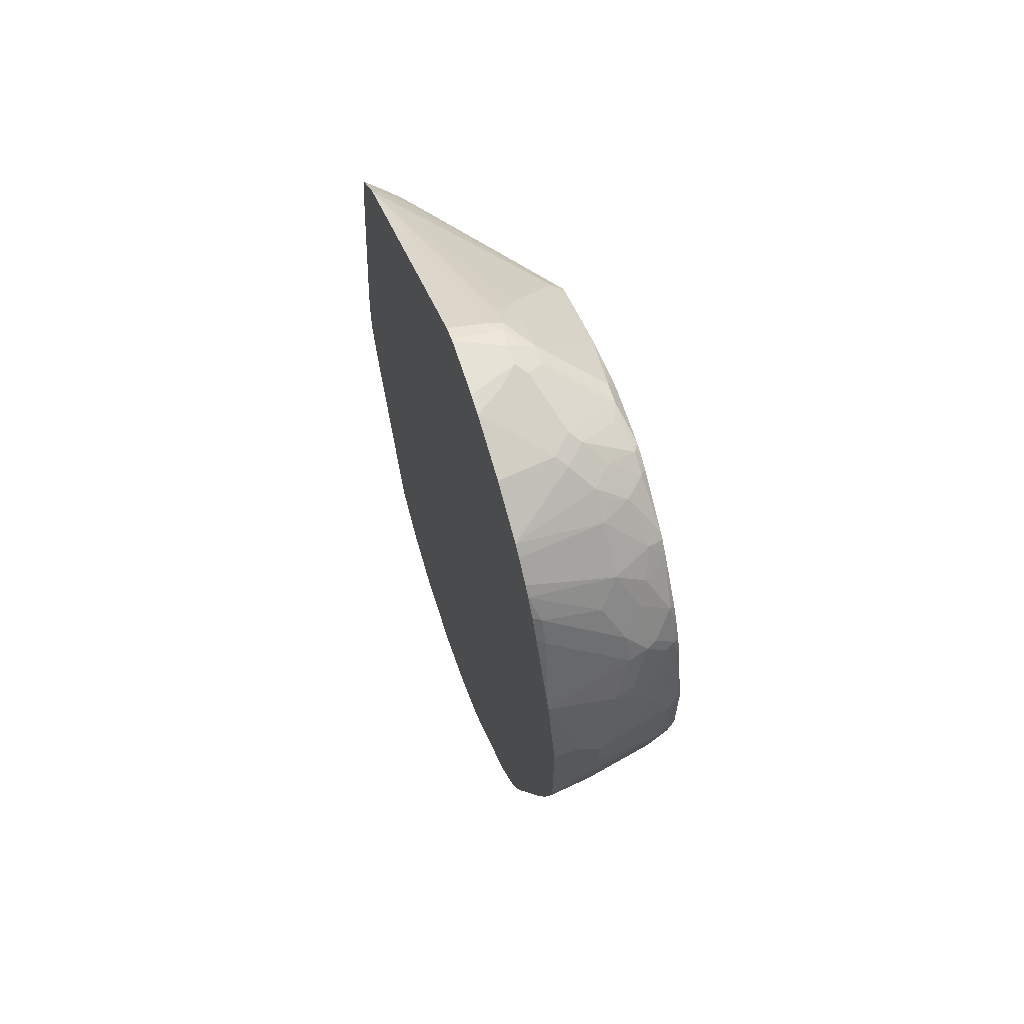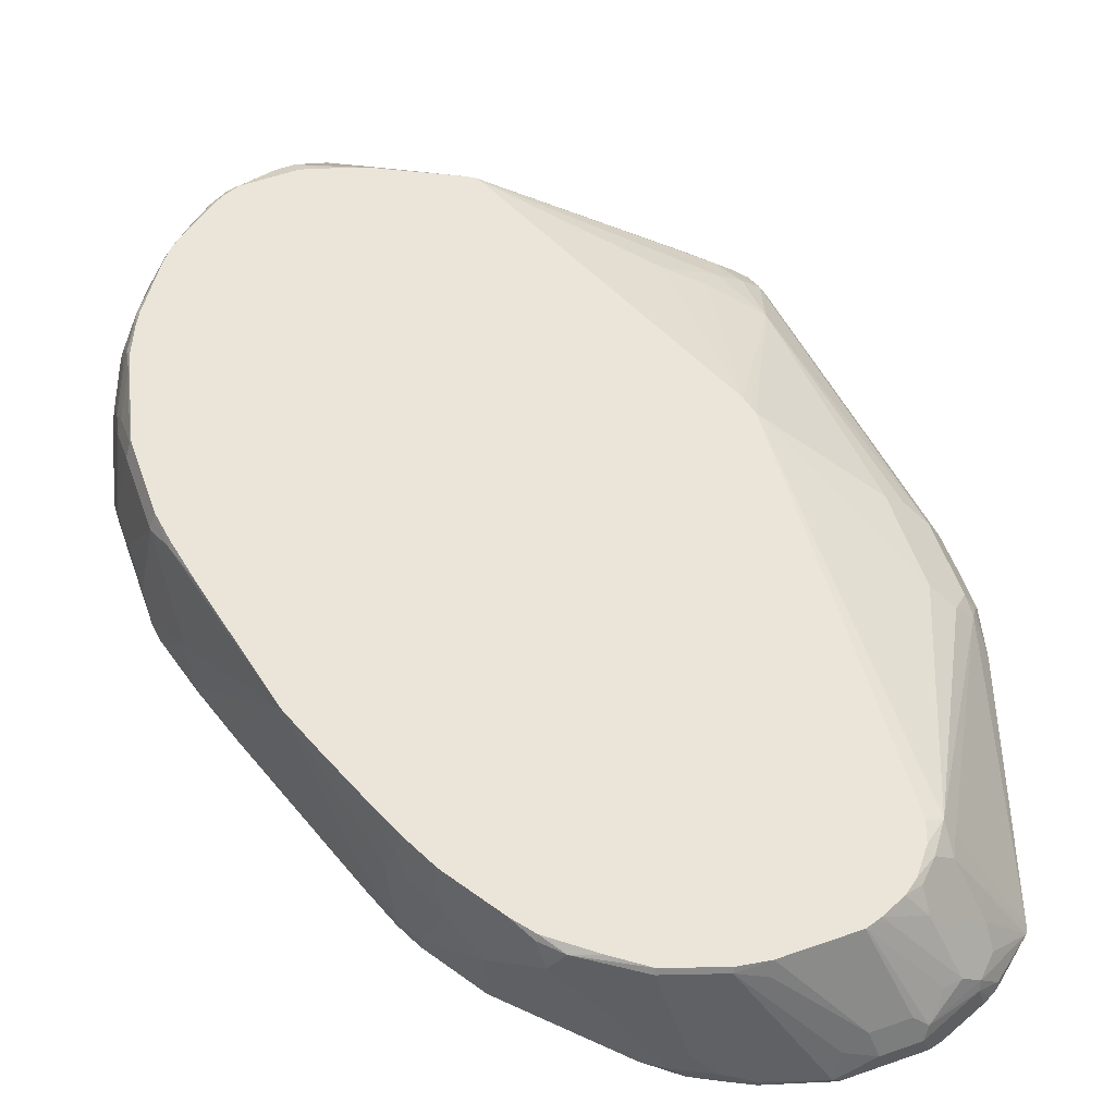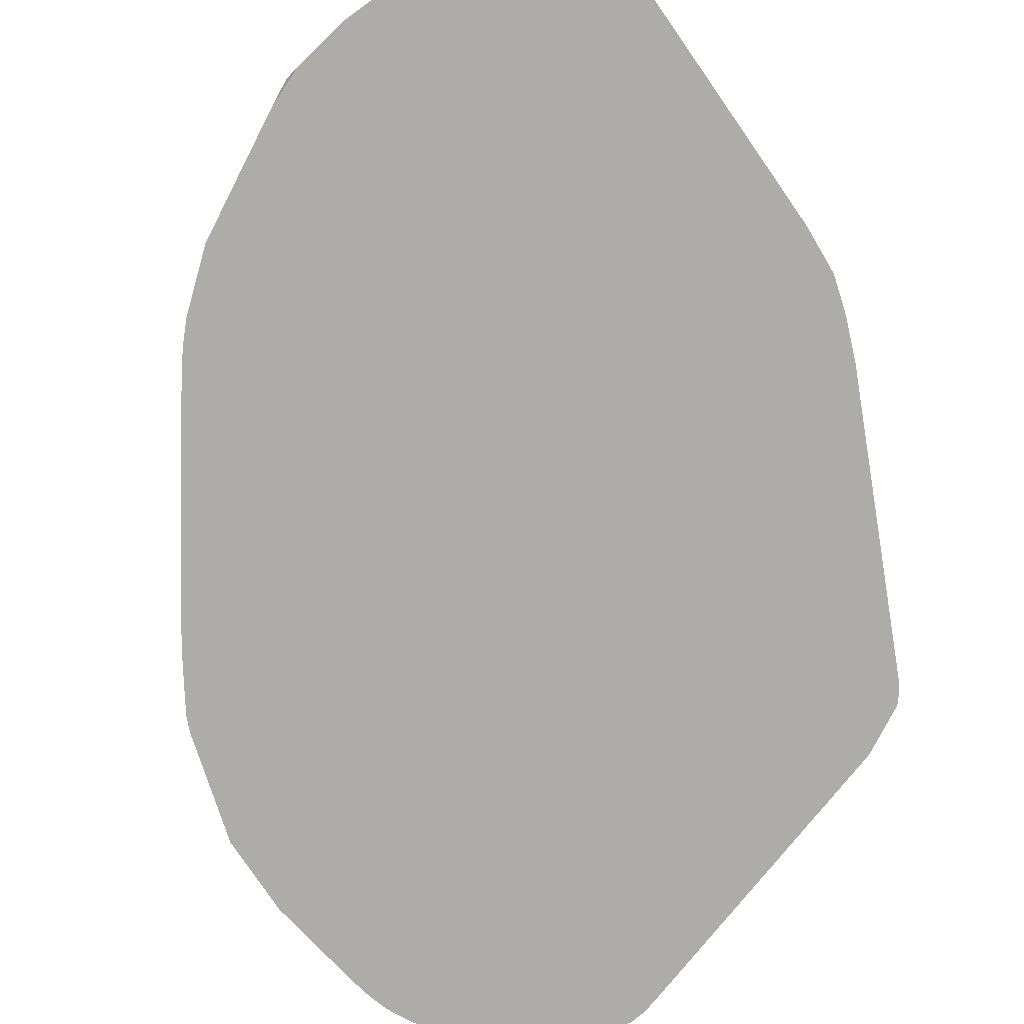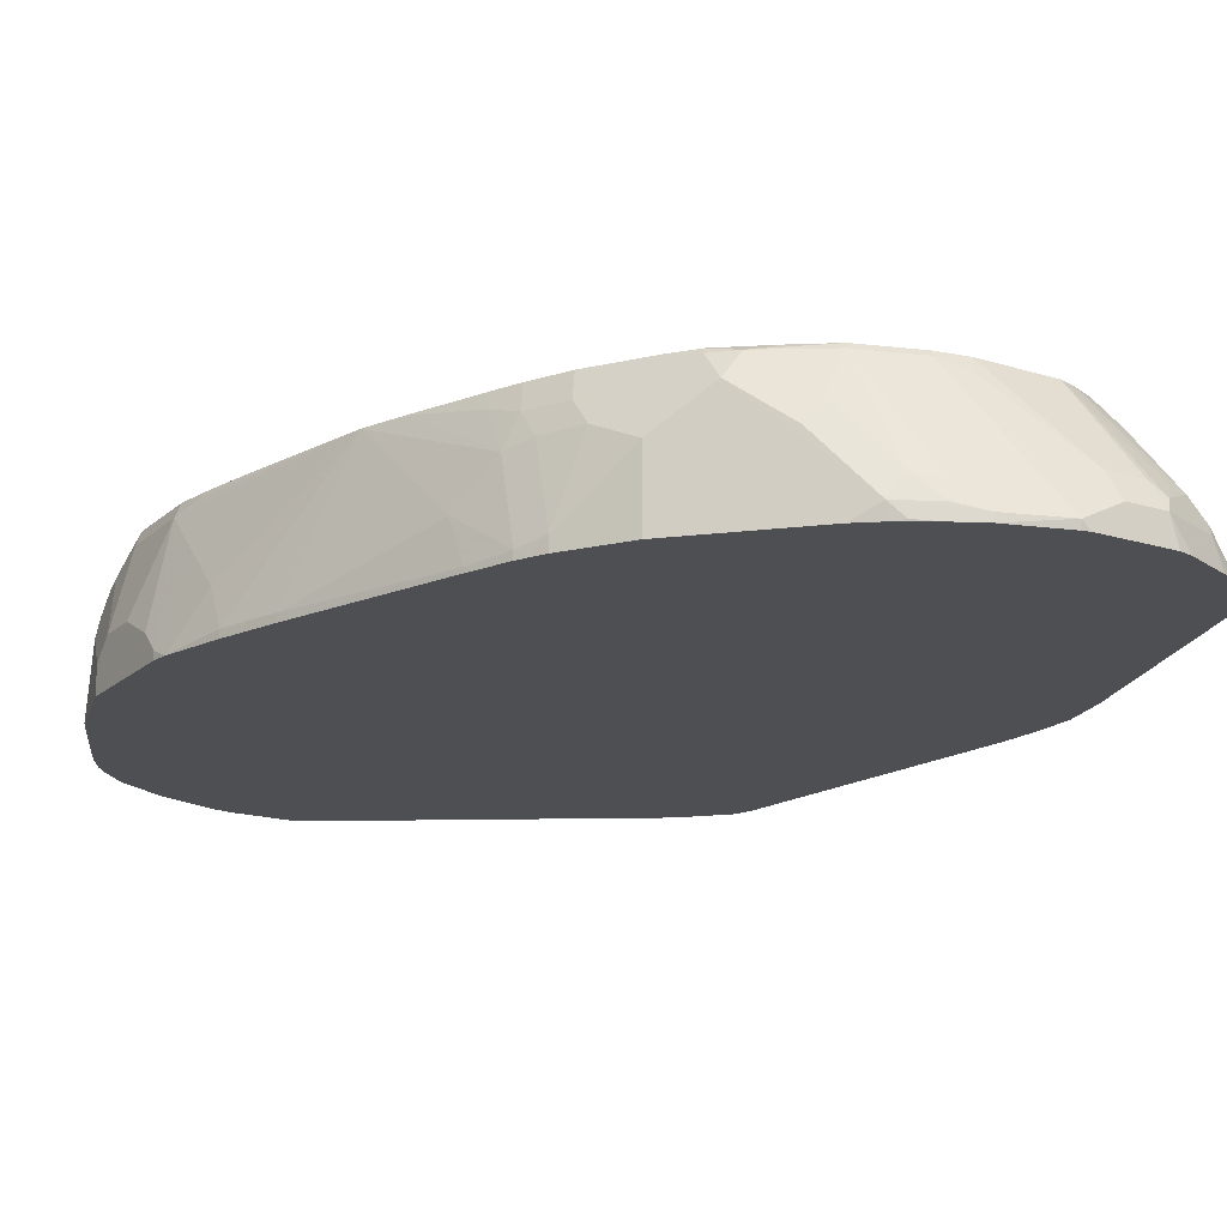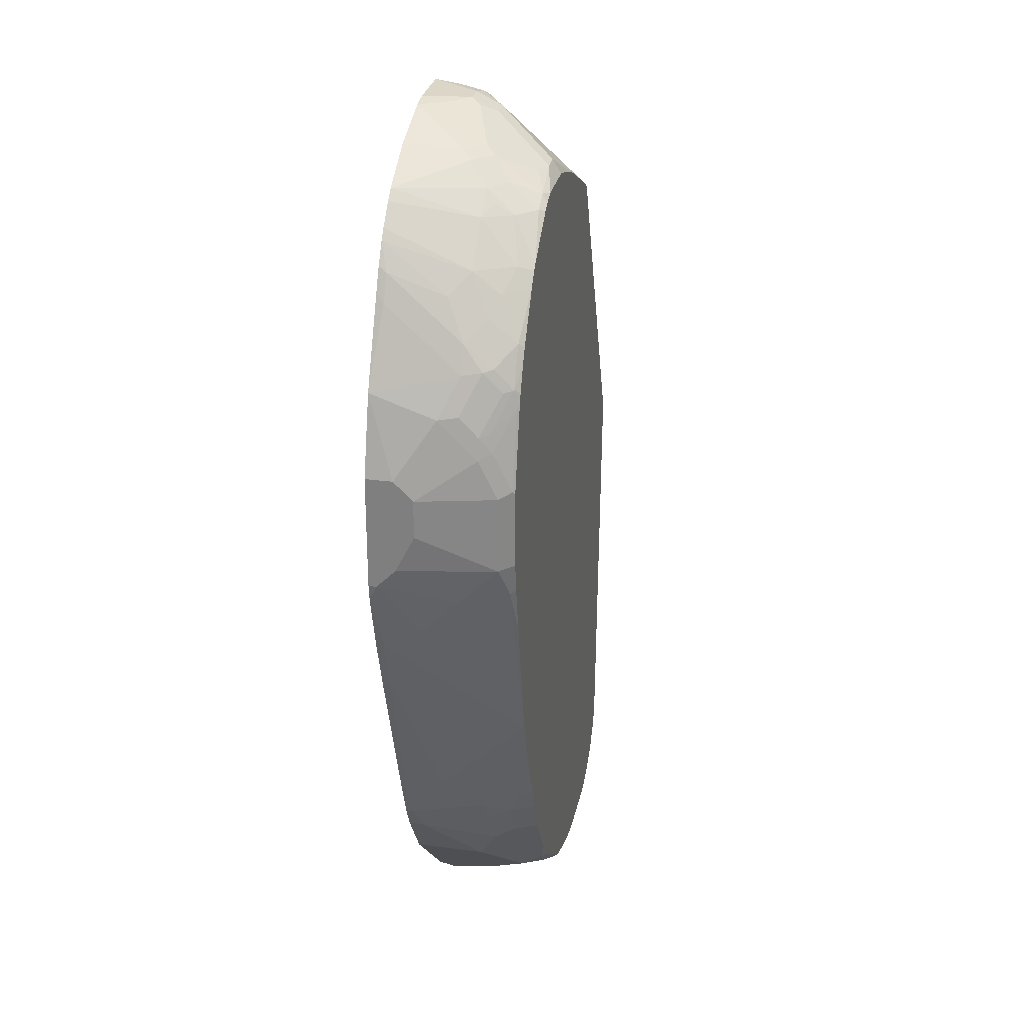
<metadata>
{"format":"obj","ext":"obj","renderer":"f3d","projection":"perspective","resolution":1024,"background":"white","views":[{"elev":65.6,"azim":72.2,"up":"+Z"},{"elev":59.1,"azim":160.3,"up":"+Y"},{"elev":-76.9,"azim":-162.2,"up":"+Y"},{"elev":-17.6,"azim":148.7,"up":"+Y"},{"elev":28.1,"azim":101.6,"up":"+Z"}]}
</metadata>
<code>
v -0.1244 0.2175 -0.1554
v -0.1244 0.2175 -0.1899
v -0.1209 0.2175 -0.1139
v -0.1209 0.2246 -0.1208
v -0.1094 0.2476 -0.1208
v -0.1166 0.2332 -0.1986
v -0.1157 0.2175 -0.2282
v -0.0812 0.2175 0.1554
v -0.08059 0.2188 0.1554
v -0.07484 0.2303 0.1554
v -0.0921 0.2649 -0.1036
v -0.1094 0.2476 -0.1899
v -0.05752 0.2649 0.1036
v -0.1101 0.2418 -0.2072
v -0.1141 0.2175 -0.2348
v -0.08078 0.2175 0.1577
v -0.07876 0.2175 0.1662
v -0.07374 0.2175 0.1773
v -0.06045 0.2289 0.1813
v -0.04313 0.2462 0.1813
v -0.05752 0.2476 0.1554
v -0.07484 0.2821 -0.1036
v -0.0921 0.2649 -0.2072
v -0.0345 0.2656 0.1554
v -0.01724 0.2828 0.1381
v 0.01496 0.3417 -0.01341
v 0.01459 0.3417 -0.01464
v 0.01055 0.3417 -0.0308
v 0.01153 0.3339 -0.3973
v 0.004369 0.3195 -0.4058
v -0.04668 0.2175 -0.4529
v -0.03921 0.2175 0.2119
v -0.04313 0.2289 0.1986
v -0.02587 0.2462 0.1986
v -0.04313 0.2548 0.1641
v 0.1411 0.3417 0.2635
v -0.07484 0.2821 -0.1899
v 0.1382 0.3417 0.2591
v 0.01728 0.3001 0.1554
v 0.02573 0.3417 -0.38
v 0.02702 0.3417 -0.3973
v 0.03314 0.3417 -0.4145
v 0.03026 0.3368 -0.4231
v 0.013 0.3195 -0.4231
v -0.04344 0.2175 -0.4593
v 0.1808 0.2175 0.3584
v 0.213 0.2476 0.3742
v 0.2159 0.2634 0.3713
v 0.1957 0.2649 0.3569
v 0.1814 0.2807 0.3368
v 0.1382 0.3303 0.272
v 0.1473 0.3417 0.2675
v 0.03485 0.3417 -0.4167
v 0.04997 0.3417 -0.4356
v 0.04752 0.3368 -0.4404
v -0.004262 0.2677 -0.4577
v -0.004262 0.2505 -0.4749
v 0.013 0.2505 -0.4922
v -0.005731 0.2246 -0.4893
v -0.004568 0.2175 -0.4917
v 0.2098 0.2175 0.3774
v 0.2245 0.2418 0.38
v 0.2245 0.2613 0.3757
v 0.2418 0.2821 0.3684
v 0.2072 0.2821 0.3512
v 0.2159 0.3411 0.3022
v 0.2163 0.3417 0.3018
v 0.06368 0.3417 -0.4456
v 0.04752 0.3195 -0.4577
v 0.03026 0.2677 -0.4922
v 0.06338 0.2533 -0.5124
v 0.01514 0.2418 -0.4966
v 0.002594 0.2175 -0.4957
v 0.2245 0.2175 0.3835
v 0.2418 0.2591 0.38
v 0.2418 0.2706 0.3742
v 0.2591 0.2821 0.3684
v 0.2763 0.3339 0.3339
v 0.2418 0.3417 0.311
v 0.08572 0.3417 -0.4553
v 0.08211 0.3368 -0.4577
v 0.04612 0.2706 -0.4952
v 0.0979 0.3397 -0.4606
v 0.09992 0.3417 -0.4596
v 0.07488 0.2649 -0.5066
v 0.06913 0.2418 -0.5182
v 0.04967 0.2246 -0.5139
v 0.01728 0.2246 -0.5009
v 0.009388 0.2175 -0.4991
v 0.2763 0.2175 0.3835
v 0.2591 0.2591 0.38
v 0.2591 0.2706 0.3742
v 0.2677 0.2677 0.3757
v 0.2936 0.3339 0.3339
v 0.2763 0.3417 0.3214
v 0.2682 0.3417 0.3193
v 0.2591 0.3417 0.3166
v 0.09466 0.3417 -0.4581
v 0.169 0.3417 -0.4596
v 0.1094 0.2649 -0.5066
v 0.06209 0.2175 -0.5182
v 0.05058 0.2175 -0.5155
v 0.1037 0.2418 -0.5182
v 0.2936 0.2175 0.381
v 0.2763 0.2418 0.38
v 0.3282 0.2591 0.3627
v 0.3195 0.285 0.3584
v 0.3022 0.3195 0.3411
v 0.3368 0.3368 0.3238
v 0.3282 0.3417 0.3214
v 0.3109 0.3282 0.3346
v 0.1962 0.3417 -0.4553
v 0.1986 0.3368 -0.4577
v 0.1728 0.3282 -0.4663
v 0.1312 0.2175 -0.5182
v 0.1296 0.2505 -0.5095
v 0.1382 0.2246 -0.5182
v 0.3454 0.2175 0.3637
v 0.3368 0.2677 0.3584
v 0.3282 0.2936 0.3519
v 0.3541 0.3368 0.3152
v 0.3416 0.3417 0.3165
v 0.3454 0.3109 0.3346
v 0.2504 0.3368 -0.4404
v 0.248 0.3417 -0.438
v 0.1382 0.2175 -0.5166
v 0.19 0.2246 -0.5009
v 0.19 0.2175 -0.5009
v 0.3902 0.2175 0.3387
v 0.3454 0.2764 0.3519
v 0.3492 0.3417 0.3127
v 0.3713 0.3195 0.3152
v 0.3935 0.3417 0.282
v 0.3627 0.2936 0.3346
v 0.2677 0.3023 -0.4404
v 0.2332 0.2505 -0.4749
v 0.2101 0.2447 -0.4865
v 0.3022 0.3368 -0.4058
v 0.2821 0.3339 -0.4203
v 0.2619 0.3311 -0.4347
v 0.2782 0.3417 -0.4164
v 0.2002 0.2175 -0.4958
v 0.213 0.2303 -0.4893
v 0.2476 0.2303 -0.4721
v 0.3996 0.2175 0.3305
v 0.3857 0.2936 0.3166
v 0.3713 0.3023 0.3238
v 0.403 0.3282 0.2821
v 0.3985 0.3417 0.2776
v 0.3167 0.3167 -0.403
v 0.2821 0.2821 -0.4375
v 0.3171 0.3417 -0.3861
v 0.3195 0.3368 -0.3886
v 0.2361 0.2188 -0.4779
v 0.2175 0.2175 -0.4871
v 0.3167 0.2175 -0.403
v 0.2648 0.2175 -0.4548
v 0.244 0.2175 -0.4712
v 0.4169 0.2175 0.3132
v 0.4203 0.2936 0.2821
v 0.4232 0.3195 0.2634
v 0.4083 0.3417 0.2659
v 0.3311 0.3138 -0.3829
v 0.3512 0.2821 -0.3684
v 0.3323 0.3417 -0.3669
v 0.3531 0.3417 -0.3358
v 0.3669 0.3417 -0.3151
v 0.2368 0.2175 -0.4769
v 0.235 0.2175 -0.4779
v 0.3512 0.2175 -0.3684
v 0.424 0.2175 0.3045
v 0.4376 0.2764 0.2648
v 0.4548 0.2936 0.2303
v 0.4376 0.3109 0.2475
v 0.4404 0.3368 0.2288
v 0.438 0.3417 0.2252
v 0.3483 0.2965 -0.3656
v 0.3685 0.2994 -0.3339
v 0.3857 0.2303 -0.3166
v 0.3713 0.3195 -0.3195
v 0.3842 0.3417 -0.2805
v 0.3886 0.3195 -0.285
v 0.3857 0.2175 -0.3166
v 0.4352 0.2175 0.2868
v 0.4376 0.2246 0.2821
v 0.4663 0.2936 0.2073
v 0.462 0.3109 0.2094
v 0.4577 0.3195 0.2116
v 0.4577 0.3368 0.1943
v 0.4447 0.3417 0.2132
v 0.3857 0.2994 -0.2994
v 0.3972 0.2246 -0.2936
v 0.3921 0.2175 -0.3039
v 0.3945 0.3417 -0.2563
v 0.3972 0.3282 -0.259
v 0.3972 0.2936 -0.2763
v 0.4456 0.2175 0.266
v 0.4491 0.2246 0.2591
v 0.481 0.2175 0.1913
v 0.4836 0.2764 0.1727
v 0.4793 0.2936 0.1749
v 0.462 0.3282 0.1922
v 0.475 0.3195 0.1598
v 0.4606 0.3397 0.1785
v 0.4581 0.3417 0.1817
v 0.4553 0.3417 0.1907
v 0.4145 0.2591 -0.2417
v 0.4117 0.2217 -0.2561
v 0.3972 0.2175 -0.2936
v 0.4209 0.3417 -0.1917
v 0.4348 0.3417 -0.1554
v 0.5009 0.2175 0.1208
v 0.5009 0.2418 0.1208
v 0.5009 0.2591 0.1036
v 0.4836 0.2936 0.1554
v 0.4793 0.3109 0.1576
v 0.4778 0.3224 0.1439
v 0.4778 0.3397 0.1094
v 0.4611 0.3417 0.1712
v 0.4663 0.2246 -0.1036
v 0.4663 0.2175 -0.1036
v 0.4113 0.2175 -0.2569
v 0.4636 0.3417 -0.03186
v 0.475 0.3368 0.00857
v 0.4836 0.3282 0.03452
v 0.4836 0.2936 -8.037e-05
v 0.4836 0.2591 -0.03459
v 0.4836 0.2246 -0.05189
v 0.5009 0.2175 0.01722
v 0.4836 0.3282 0.1036
v 0.4836 0.3109 0.1381
v 0.5009 0.2591 0.06903
v 0.4769 0.3417 0.1073
v 0.4836 0.2175 -0.05189
v 0.4725 0.3417 0.01104
v 0.4769 0.3417 0.03831
v 0.5009 0.2418 0.03452
v 0.5009 0.2246 0.01722
v 0.4988 0.2175 0.002038
f 129 134 130
f 129 145 146
f 132 147 146
f 129 146 134
f 132 134 147
f 124 135 136
f 132 148 133
f 133 148 149
f 134 146 147
f 135 144 136
f 135 140 150
f 132 146 148
f 127 144 142
f 124 137 127
f 127 136 143
f 127 137 136
f 127 142 128
f 125 141 138
f 124 140 135
f 124 139 140
f 124 138 139
f 123 130 134
f 124 125 138
f 124 136 137
f 135 150 151
f 127 143 144
f 135 151 144
f 150 170 156
f 138 152 153
f 153 167 163
f 121 133 131
f 153 166 167
f 153 165 166
f 152 165 153
f 150 164 170
f 150 177 164
f 150 163 177
f 150 153 163
f 148 162 149
f 148 161 162
f 148 160 161
f 136 144 143
f 146 160 148
f 145 159 160
f 144 150 156
f 144 151 150
f 144 158 154
f 144 157 158
f 144 156 157
f 142 154 155
f 142 144 154
f 139 150 140
f 138 141 152
f 138 150 139
f 138 153 150
f 145 160 146
f 121 132 133
f 86 101 102
f 121 123 134
f 99 113 114
f 99 112 113
f 94 111 109
f 94 108 111
f 94 109 110
f 93 108 94
f 93 107 108
f 91 107 93
f 91 106 107
f 91 105 106
f 91 93 92
f 90 105 91
f 99 114 100
f 90 104 105
f 87 102 89
f 86 115 101
f 86 117 115
f 86 103 117
f 86 102 87
f 85 103 86
f 85 100 103
f 84 100 85
f 84 99 100
f 83 98 84
f 82 98 83
f 154 168 169
f 87 89 88
f 121 134 132
f 100 114 113
f 103 116 117
f 121 131 122
f 120 130 123
f 118 130 119
f 118 129 130
f 117 124 127
f 117 128 126
f 117 127 128
f 115 117 126
f 113 117 116
f 113 124 117
f 112 125 124
f 112 124 113
f 100 113 103
f 109 123 121
f 109 111 120
f 109 122 110
f 109 121 122
f 107 111 108
f 107 120 111
f 107 130 120
f 107 119 130
f 106 119 107
f 106 118 119
f 104 106 105
f 104 118 106
f 103 113 116
f 109 120 123
f 154 169 155
f 224 235 236
f 159 171 160
f 211 227 228
f 211 226 227
f 211 225 226
f 211 224 225
f 211 223 224
f 208 220 221
f 208 222 209
f 208 221 222
f 207 220 208
f 207 211 220
f 204 219 205
f 204 218 219
f 211 228 220
f 204 217 218
f 203 216 217
f 202 216 203
f 201 216 202
f 201 231 216
f 201 215 231
f 200 215 201
f 200 214 215
f 200 213 214
f 199 213 200
f 199 212 213
f 197 199 198
f 196 211 207
f 203 217 204
f 196 210 211
f 212 229 238
f 212 237 232
f 81 98 82
f 229 239 238
f 228 239 234
f 227 239 228
f 227 238 239
f 226 238 227
f 225 233 230
f 225 236 233
f 225 238 226
f 225 237 238
f 225 232 237
f 224 236 225
f 212 238 237
f 223 235 224
f 220 228 234
f 218 233 219
f 218 230 233
f 217 230 218
f 217 231 230
f 216 231 217
f 214 225 230
f 214 232 225
f 214 231 215
f 214 230 231
f 212 214 213
f 212 232 214
f 220 234 221
f 154 158 168
f 195 210 196
f 192 209 193
f 175 188 189
f 173 198 186
f 173 185 198
f 173 175 174
f 173 188 175
f 173 187 188
f 173 186 187
f 172 185 173
f 171 185 172
f 171 184 185
f 167 182 180
f 167 181 182
f 175 189 190
f 167 178 177
f 164 183 170
f 164 179 183
f 164 178 179
f 164 177 178
f 163 167 177
f 162 175 176
f 161 175 162
f 160 171 172
f 160 175 161
f 160 174 175
f 160 173 174
f 160 172 173
f 167 180 178
f 194 210 195
f 175 190 176
f 178 182 191
f 192 208 209
f 192 207 208
f 192 196 207
f 189 206 190
f 189 205 206
f 189 204 205
f 189 203 204
f 189 202 203
f 188 202 189
f 187 202 188
f 187 201 202
f 186 201 187
f 178 180 182
f 186 200 201
f 186 198 199
f 184 198 185
f 184 197 198
f 182 196 191
f 182 195 196
f 181 195 182
f 181 194 195
f 179 193 183
f 179 192 193
f 179 196 192
f 179 191 196
f 178 191 179
f 186 199 200
f 80 98 81
f 26 166 165
f 78 96 97
f 14 30 31
f 14 29 30
f 14 23 29
f 13 28 22
f 13 27 28
f 13 26 27
f 13 25 26
f 13 24 25
f 13 21 24
f 12 23 14
f 11 13 22
f 10 21 13
f 10 20 21
f 10 19 20
f 10 18 19
f 10 17 18
f 10 16 17
f 9 16 10
f 8 16 9
f 6 12 14
f 6 15 7
f 6 14 15
f 5 13 11
f 5 10 13
f 5 12 6
f 14 31 15
f 18 32 19
f 19 32 33
f 19 33 34
f 26 149 162
f 26 133 149
f 26 131 133
f 26 122 131
f 26 110 122
f 26 95 110
f 26 96 95
f 26 97 96
f 26 79 97
f 26 67 79
f 26 52 67
f 26 36 52
f 5 23 12
f 26 38 36
f 25 39 26
f 24 39 25
f 24 38 39
f 24 36 38
f 23 37 29
f 22 28 37
f 21 35 24
f 20 36 24
f 20 34 36
f 20 35 21
f 20 24 35
f 19 34 20
f 26 39 38
f 5 37 23
f 5 22 37
f 5 11 22
f 1 221 234
f 1 222 221
f 1 209 222
f 1 193 209
f 1 183 193
f 1 170 183
f 1 156 170
f 1 157 156
f 1 158 157
f 1 168 158
f 1 169 168
f 1 155 169
f 1 234 239
f 1 142 155
f 1 126 128
f 1 115 126
f 1 101 115
f 1 102 101
f 1 89 102
f 1 73 89
f 1 60 73
f 1 45 60
f 1 31 45
f 1 15 31
f 1 7 15
f 1 2 7
f 1 128 142
f 26 162 176
f 1 239 229
f 1 199 197
f 4 10 5
f 4 9 10
f 4 8 9
f 3 8 4
f 2 6 7
f 1 6 2
f 1 5 6
f 1 4 5
f 1 3 4
f 1 8 3
f 1 16 8
f 1 17 16
f 1 229 212
f 1 18 17
f 1 46 32
f 1 61 46
f 1 74 61
f 1 90 74
f 1 104 90
f 1 118 104
f 1 129 118
f 1 145 129
f 1 159 145
f 1 171 159
f 1 184 171
f 1 197 184
f 1 32 18
f 26 176 190
f 1 212 199
f 26 206 205
f 64 76 92
f 63 76 64
f 63 75 76
f 62 75 63
f 62 74 75
f 61 74 62
f 59 73 60
f 59 72 73
f 58 72 59
f 58 71 72
f 58 70 71
f 56 58 57
f 56 70 58
f 56 69 70
f 55 68 69
f 54 68 55
f 52 66 67
f 52 65 66
f 51 65 52
f 48 50 49
f 48 51 50
f 48 65 51
f 48 64 65
f 48 63 64
f 47 63 48
f 64 92 77
f 64 77 94
f 64 94 78
f 64 78 66
f 26 190 206
f 78 95 96
f 78 110 95
f 78 94 110
f 77 93 94
f 77 92 93
f 75 92 76
f 75 91 92
f 74 91 75
f 74 90 91
f 72 89 73
f 72 88 89
f 47 62 63
f 72 87 88
f 71 86 72
f 71 84 85
f 71 83 84
f 71 82 83
f 70 81 82
f 70 82 71
f 69 81 70
f 69 80 81
f 68 80 69
f 67 78 79
f 66 78 67
f 64 66 65
f 72 86 87
f 47 61 62
f 71 85 86
f 45 59 60
f 26 41 40
f 26 42 41
f 26 53 42
f 26 54 53
f 26 68 54
f 26 80 68
f 26 98 80
f 26 84 98
f 26 99 84
f 26 112 99
f 26 125 112
f 26 141 125
f 26 40 28
f 26 152 141
f 78 97 79
f 26 167 166
f 26 181 167
f 26 210 194
f 26 211 210
f 26 223 211
f 26 235 223
f 26 236 235
f 26 233 236
f 26 219 233
f 46 61 47
f 26 205 219
f 26 165 152
f 26 28 27
f 26 194 181
f 43 55 69
f 45 58 59
f 45 57 58
f 45 56 57
f 44 56 45
f 43 56 44
f 43 69 56
f 43 54 55
f 43 53 54
f 42 53 43
f 36 51 52
f 33 51 34
f 32 51 33
f 32 50 51
f 34 51 36
f 32 49 50
f 28 29 37
f 29 40 41
f 29 41 42
f 29 42 43
f 29 44 30
f 30 44 31
f 29 43 44
f 32 46 47
f 32 47 48
f 32 48 49
f 31 44 45
f 28 40 29

</code>
